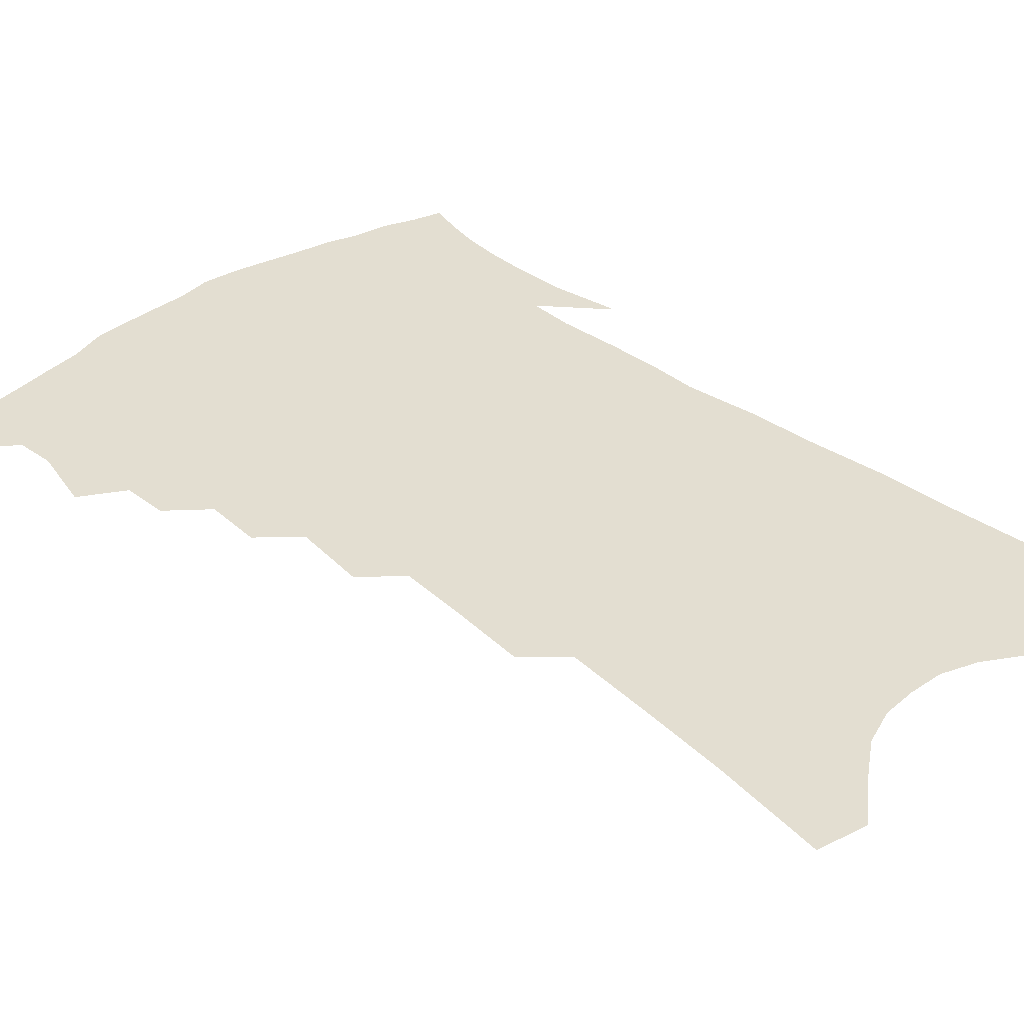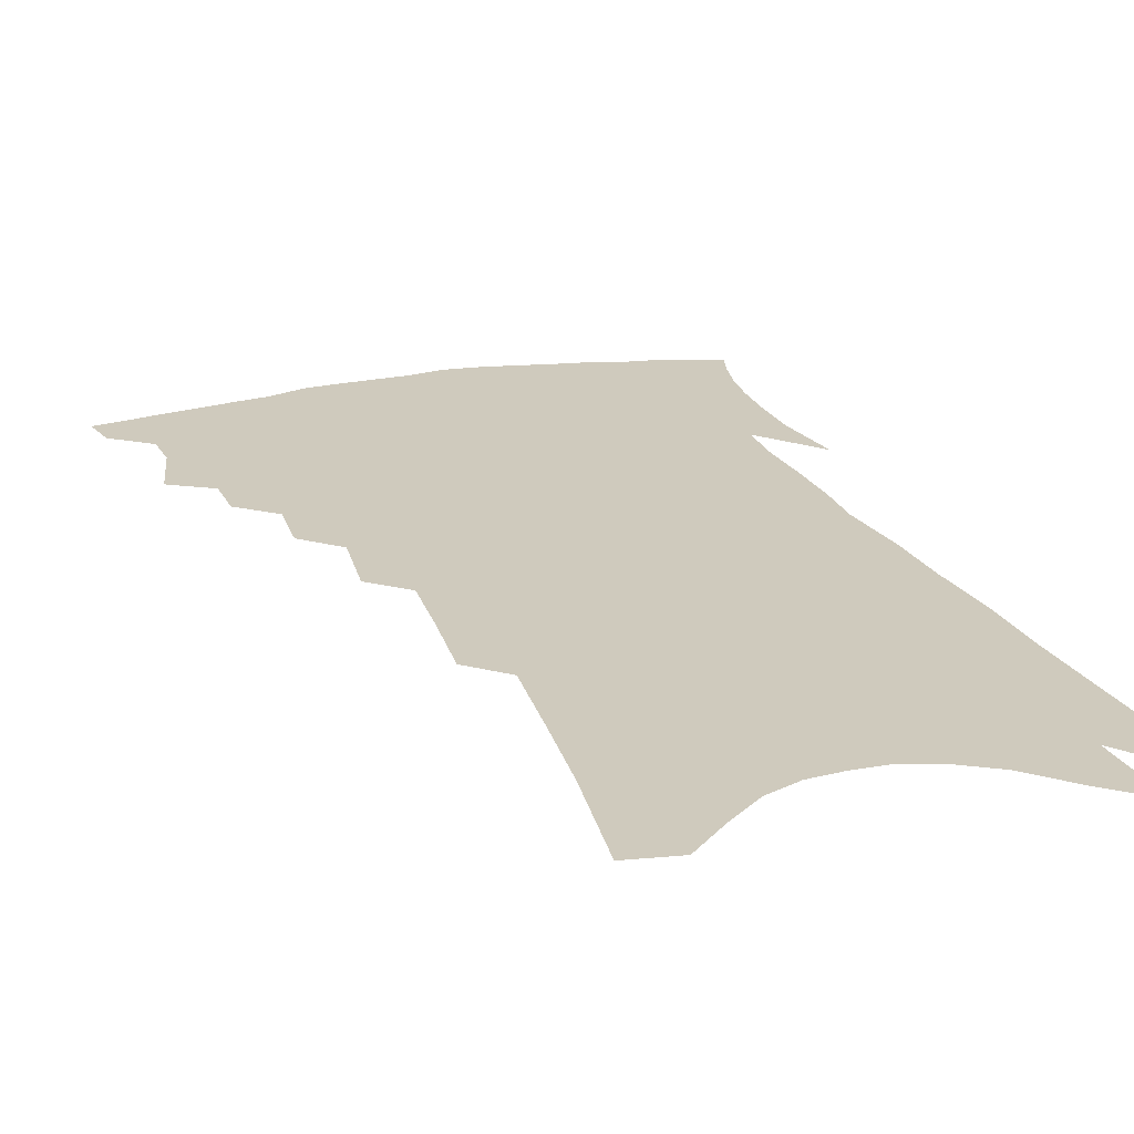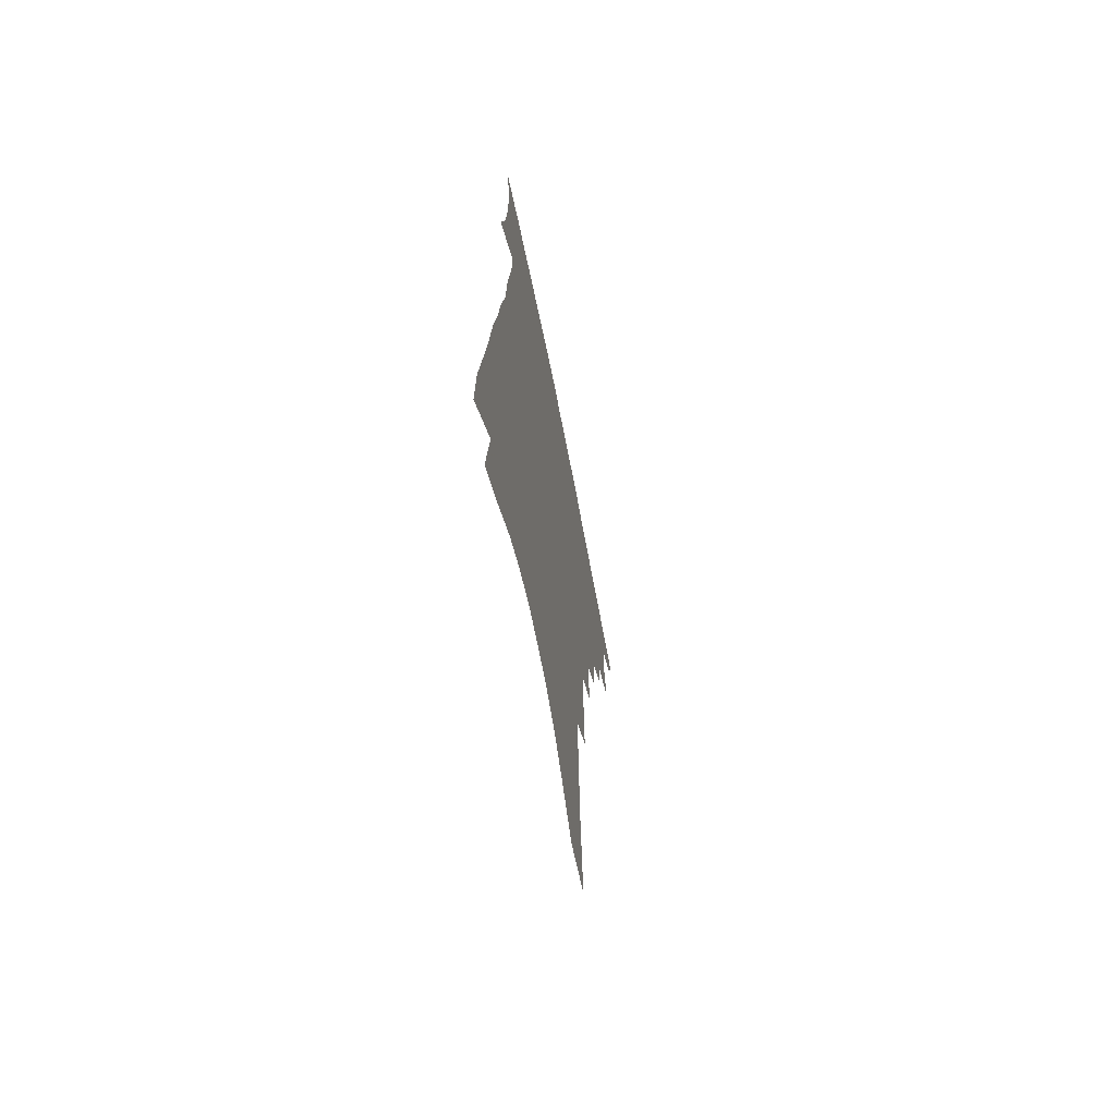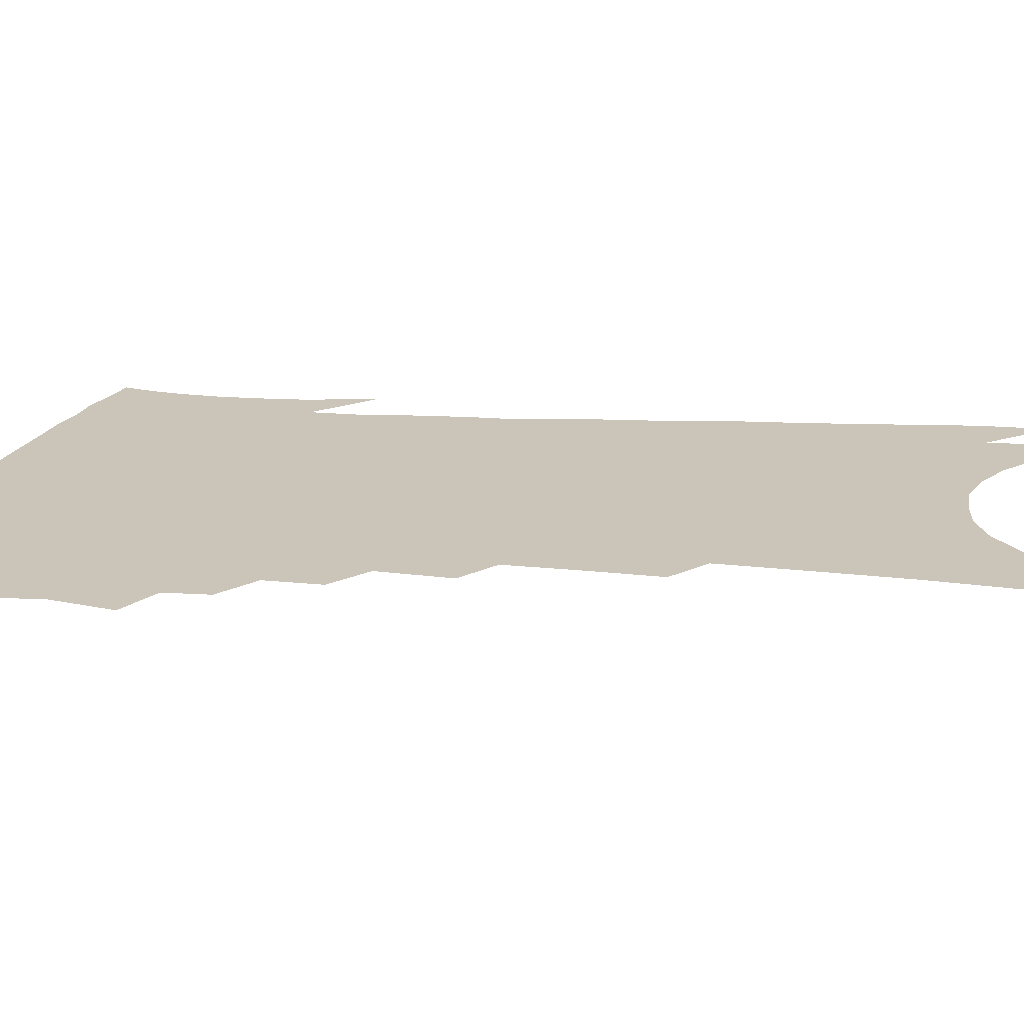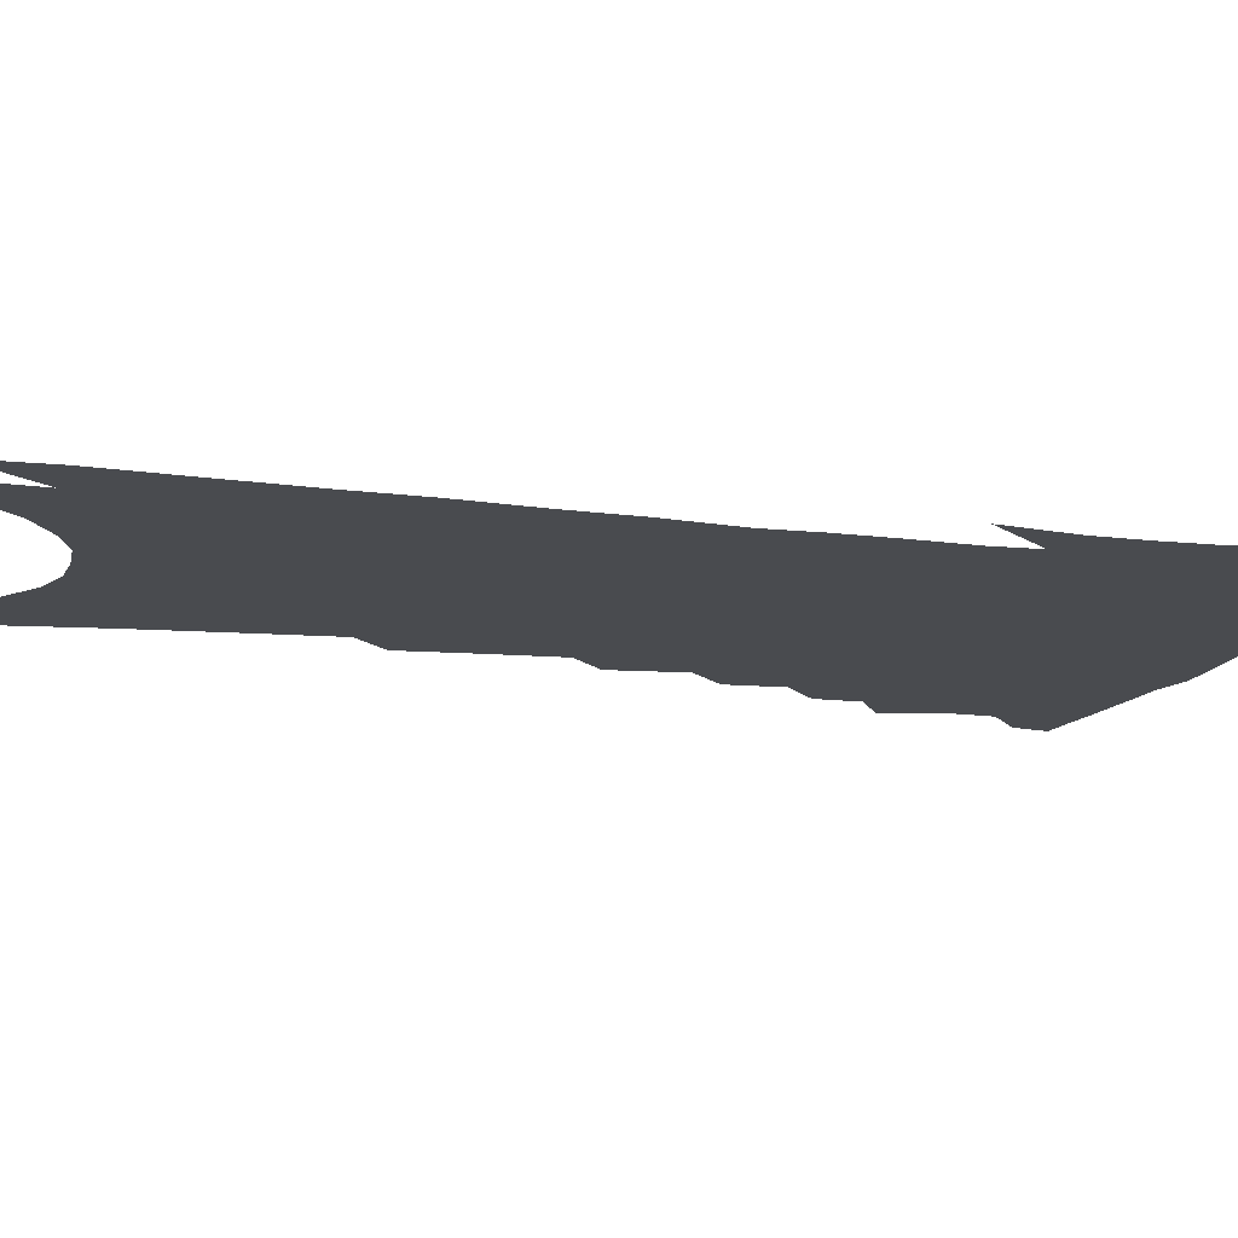
<metadata>
{"format":"obj","ext":"obj","renderer":"f3d","projection":"perspective","resolution":1024,"background":"white","views":[{"elev":36.3,"azim":-40.6,"up":"+Z"},{"elev":22.9,"azim":-16.1,"up":"+Z"},{"elev":-68.2,"azim":101.3,"up":"+Y"},{"elev":20.3,"azim":-79.5,"up":"+Z"},{"elev":-14.0,"azim":79.4,"up":"+Z"}]}
</metadata>
<code>
v 472.8 386.1 0
v 469.9 397.5 0
v 483.4 343.8 0
v 487.5 364.8 0
v 486.1 377 0
v 484.2 388.5 0
v 481.4 399.8 0
v 498.7 321.8 0
v 497.6 336.3 0
v 500.2 355.8 0
v 499.4 368.6 0
v 497.3 379.8 0
v 495 391 0
v 492.4 402.5 0
v 511.1 294 0
v 511.2 312.1 0
v 512.8 331.8 0
v 511.6 344.8 0
v 512.1 359.8 0
v 510.6 371.3 0
v 508.6 382.1 0
v 506.2 393.2 0
v 503.7 404.7 0
v 522.1 260 0
v 523.3 283.7 0
v 523.1 301.5 0
v 524.3 321.6 0
v 524.6 337.4 0
v 524.5 351.3 0
v 522.8 361.9 0
v 521.4 373.3 0
v 519.5 384.2 0
v 517.4 395.2 0
v 514.8 407.1 0
v 533.6 203.2 0
v 534.3 228 0
v 534.4 250.2 0
v 534.8 272.3 0
v 535.1 291.8 0
v 534.5 307.4 0
v 534.8 323.7 0
v 535.6 340.8 0
v 535 353.2 0
v 533.7 364.2 0
v 532.2 375.2 0
v 530.4 386.3 0
v 528.3 397.8 0
v 526.1 409.2 0
v 541.6 97.63 0
v 544.3 135.5 0
v 545.3 165.4 0
v 546 193 0
v 546.8 219.9 0
v 546.1 239.2 0
v 546.1 260.2 0
v 545.7 278.1 0
v 546.5 298.8 0
v 546.5 314.8 0
v 546.7 330.2 0
v 546.2 342.9 0
v 545.6 354.8 0
v 544.8 366.2 0
v 543 376.9 0
v 541.7 388 0
v 539.7 399.7 0
v 537.6 413.5 0
v 557.9 95.54 0
v 557.2 122.7 0
v 558.6 156.9 0
v 557.3 177.2 0
v 558 205.5 0
v 558 229.6 0
v 557.8 250.3 0
v 556.9 266.6 0
v 556.7 285 0
v 557.1 303.4 0
v 557.1 318.6 0
v 557.3 333.3 0
v 556.4 344 0
v 556.3 356.6 0
v 555.7 367.7 0
v 554.8 378.4 0
v 553.3 389.3 0
v 551.1 401.7 0
v 549 414.8 0
v 570 106.9 0
v 570 138 0
v 570.2 168 0
v 569.3 190.3 0
v 568.9 213.8 0
v 568.9 238.6 0
v 568 254.6 0
v 567.6 273.5 0
v 567.6 291.7 0
v 567.2 306 0
v 567.3 321 0
v 567.5 335.4 0
v 566.9 346 0
v 566.9 358 0
v 566.3 368.8 0
v 565.6 379.4 0
v 564.6 390.2 0
v 563 401.9 0
v 560.5 415.7 0
v 581.9 116.8 0
v 581.6 148.5 0
v 580.7 170.3 0
v 579.8 195.3 0
v 579 215.4 0
v 578.7 240 0
v 578 257.5 0
v 577.5 274.9 0
v 577.5 294.3 0
v 577.5 310.3 0
v 577.4 323.9 0
v 577.3 336 0
v 577.3 347.7 0
v 577.5 359.5 0
v 576.7 369.7 0
v 576.3 380.3 0
v 575.6 391 0
v 574 403.1 0
v 572 416.4 0
v 593.2 121.8 0
v 592.3 151.4 0
v 591.3 175.9 0
v 590.2 198.3 0
v 589.5 224.3 0
v 588.6 242.8 0
v 587.9 260.2 0
v 587.4 277.5 0
v 587.3 297.4 0
v 587.2 312.5 0
v 587.1 324.3 0
v 587.2 336.8 0
v 587.4 348.8 0
v 587.7 360.1 0
v 587.9 370.8 0
v 587.3 380.9 0
v 586.6 391.5 0
v 585 404.4 0
v 583.1 418.8 0
v 604.5 123.3 0
v 603.1 153.7 0
v 601.7 178.8 0
v 600.5 200.5 0
v 599.4 223.8 0
v 598.4 243.6 0
v 597.8 262.8 0
v 597.2 280.1 0
v 596.9 297.2 0
v 596.7 311.7 0
v 596.6 324.5 0
v 596.9 337.9 0
v 597 348.4 0
v 597.9 361.2 0
v 598 371.2 0
v 597.8 381.4 0
v 597.3 392.2 0
v 596.6 403.8 0
v 594.7 418.1 0
v 615.8 123.4 0
v 614.8 147.1 0
v 612.6 175.7 0
v 611 200.1 0
v 609.4 224 0
v 608.9 239.3 0
v 607.6 261.5 0
v 606.9 279.9 0
v 606.4 296.4 0
v 606.2 310.9 0
v 606.1 326.4 0
v 606.4 337.5 0
v 607 350.2 0
v 607.4 361.3 0
v 608 371.1 0
v 608.5 381.2 0
v 608.6 391.6 0
v 608.1 402.9 0
v 606.7 416.3 0
v 627.6 120.1 0
v 626.1 144.5 0
v 623.4 174.6 0
v 621.5 198.9 0
v 619.6 222.1 0
v 618.5 242.5 0
v 617.5 260.8 0
v 616.9 277.3 0
v 616.3 293.6 0
v 616 308.7 0
v 615.8 323.7 0
v 615.8 337.9 0
v 616.4 349.4 0
v 617.1 359.9 0
v 617.9 370.8 0
v 618.7 380.9 0
v 619.2 391 0
v 619.2 401.7 0
v 618.4 414.4 0
v 640 113.4 0
v 638.2 138.6 0
v 634.8 170.1 0
v 632.6 194.4 0
v 630.5 217.6 0
v 629.8 235.5 0
v 627.7 257.6 0
v 626.9 274.6 0
v 626.6 289.6 0
v 625.8 306.5 0
v 625.2 322.6 0
v 625.7 334.5 0
v 625.7 349.1 0
v 626.5 359.2 0
v 627.5 370.3 0
v 628.5 380.3 0
v 629.9 389.9 0
v 630.2 400.1 0
v 629.5 413 0
v 654.4 100.7 0
v 650.7 132.1 0
v 648.3 158.2 0
v 644.8 186.6 0
v 641.8 211.9 0
v 640.2 232.3 0
v 639.1 250.6 0
v 637.6 269.4 0
v 636.7 286.2 0
v 635.7 303.7 0
v 635.1 319.2 0
v 635 333.3 0
v 635 346.7 0
v 635.7 358.9 0
v 636.9 369 0
v 638 378.9 0
v 639.3 389.1 0
v 640.4 398.6 0
v 640.8 410.2 0
v 668.5 90.03 0
v 665.1 119.4 0
v 662.1 147 0
v 659.5 172.3 0
v 655.7 199 0
v 653.6 220.8 0
v 651.5 241.7 0
v 649.4 261.8 0
v 647.2 281.7 0
v 647.1 296.6 0
v 646.1 313.2 0
v 644.9 329.8 0
v 644.2 344.7 0
v 645.3 355.7 0
v 646.1 368.5 0
v 647.4 378.6 0
v 648.8 388 0
v 650.1 397.6 0
v 651 409.2 0
v 682.9 98.78 0
v 682.2 121.5 0
v 678.4 149.5 0
v 674.9 175.8 0
v 672.6 198.5 0
v 668.6 223.4 0
v 666.2 244.2 0
v 661.7 268.5 0
v 661.1 284.6 0
v 659.4 302.5 0
v 657 321.5 0
v 656.7 336.1 0
v 654.4 354 0
v 655.3 365.8 0
v 656.8 376.2 0
v 658.1 386.5 0
v 659.7 395.9 0
v 661.6 405.9 0
v 674.5 317.6 0
v 669.3 340.9 0
v 667.8 357 0
v 667.3 371.4 0
v 667.8 383.8 0
v 669.2 394.1 0
v 671.4 403.8 0
f 5 6 1
f 1 6 2
f 6 7 2
f 9 10 3
f 3 10 4
f 10 11 4
f 4 11 5
f 11 12 5
f 5 12 6
f 12 13 6
f 6 13 7
f 13 14 7
f 16 17 8
f 8 17 9
f 17 18 9
f 9 18 10
f 18 19 10
f 10 19 11
f 19 20 11
f 11 20 12
f 20 21 12
f 12 21 13
f 21 22 13
f 13 22 14
f 22 23 14
f 25 26 15
f 15 26 16
f 26 27 16
f 16 27 17
f 27 28 17
f 17 28 18
f 28 29 18
f 18 29 19
f 29 30 19
f 19 30 20
f 30 31 20
f 20 31 21
f 31 32 21
f 21 32 22
f 32 33 22
f 22 33 23
f 33 34 23
f 37 38 24
f 24 38 25
f 38 39 25
f 25 39 26
f 39 40 26
f 26 40 27
f 40 41 27
f 27 41 28
f 41 42 28
f 28 42 29
f 42 43 29
f 29 43 30
f 43 44 30
f 30 44 31
f 44 45 31
f 31 45 32
f 45 46 32
f 32 46 33
f 46 47 33
f 33 47 34
f 47 48 34
f 52 53 35
f 35 53 36
f 53 54 36
f 36 54 37
f 54 55 37
f 37 55 38
f 55 56 38
f 38 56 39
f 56 57 39
f 39 57 40
f 57 58 40
f 40 58 41
f 58 59 41
f 41 59 42
f 59 60 42
f 42 60 43
f 60 61 43
f 43 61 44
f 61 62 44
f 44 62 45
f 62 63 45
f 45 63 46
f 63 64 46
f 46 64 47
f 64 65 47
f 47 65 48
f 65 66 48
f 67 68 49
f 49 68 50
f 68 69 50
f 50 69 51
f 69 70 51
f 51 70 52
f 70 71 52
f 52 71 53
f 71 72 53
f 53 72 54
f 72 73 54
f 54 73 55
f 73 74 55
f 55 74 56
f 74 75 56
f 56 75 57
f 75 76 57
f 57 76 58
f 76 77 58
f 58 77 59
f 77 78 59
f 59 78 60
f 78 79 60
f 60 79 61
f 79 80 61
f 61 80 62
f 80 81 62
f 62 81 63
f 81 82 63
f 63 82 64
f 82 83 64
f 64 83 65
f 83 84 65
f 65 84 66
f 84 85 66
f 67 86 68
f 86 87 68
f 68 87 69
f 87 88 69
f 69 88 70
f 88 89 70
f 70 89 71
f 89 90 71
f 71 90 72
f 90 91 72
f 72 91 73
f 91 92 73
f 73 92 74
f 92 93 74
f 74 93 75
f 93 94 75
f 75 94 76
f 94 95 76
f 76 95 77
f 95 96 77
f 77 96 78
f 96 97 78
f 78 97 79
f 97 98 79
f 79 98 80
f 98 99 80
f 80 99 81
f 99 100 81
f 81 100 82
f 100 101 82
f 82 101 83
f 101 102 83
f 83 102 84
f 102 103 84
f 84 103 85
f 103 104 85
f 86 105 87
f 105 106 87
f 87 106 88
f 106 107 88
f 88 107 89
f 107 108 89
f 89 108 90
f 108 109 90
f 90 109 91
f 109 110 91
f 91 110 92
f 110 111 92
f 92 111 93
f 111 112 93
f 93 112 94
f 112 113 94
f 94 113 95
f 113 114 95
f 95 114 96
f 114 115 96
f 96 115 97
f 115 116 97
f 97 116 98
f 116 117 98
f 98 117 99
f 117 118 99
f 99 118 100
f 118 119 100
f 100 119 101
f 119 120 101
f 101 120 102
f 120 121 102
f 102 121 103
f 121 122 103
f 103 122 104
f 122 123 104
f 105 124 106
f 124 125 106
f 106 125 107
f 125 126 107
f 107 126 108
f 126 127 108
f 108 127 109
f 127 128 109
f 109 128 110
f 128 129 110
f 110 129 111
f 129 130 111
f 111 130 112
f 130 131 112
f 112 131 113
f 131 132 113
f 113 132 114
f 132 133 114
f 114 133 115
f 133 134 115
f 115 134 116
f 134 135 116
f 116 135 117
f 135 136 117
f 117 136 118
f 136 137 118
f 118 137 119
f 137 138 119
f 119 138 120
f 138 139 120
f 120 139 121
f 139 140 121
f 121 140 122
f 140 141 122
f 122 141 123
f 141 142 123
f 124 143 125
f 143 144 125
f 125 144 126
f 144 145 126
f 126 145 127
f 145 146 127
f 127 146 128
f 146 147 128
f 128 147 129
f 147 148 129
f 129 148 130
f 148 149 130
f 130 149 131
f 149 150 131
f 131 150 132
f 150 151 132
f 132 151 133
f 151 152 133
f 133 152 134
f 152 153 134
f 134 153 135
f 153 154 135
f 135 154 136
f 154 155 136
f 136 155 137
f 155 156 137
f 137 156 138
f 156 157 138
f 138 157 139
f 157 158 139
f 139 158 140
f 158 159 140
f 140 159 141
f 159 160 141
f 141 160 142
f 160 161 142
f 143 162 144
f 162 163 144
f 144 163 145
f 163 164 145
f 145 164 146
f 164 165 146
f 146 165 147
f 165 166 147
f 147 166 148
f 166 167 148
f 148 167 149
f 167 168 149
f 149 168 150
f 168 169 150
f 150 169 151
f 169 170 151
f 151 170 152
f 170 171 152
f 152 171 153
f 171 172 153
f 153 172 154
f 172 173 154
f 154 173 155
f 173 174 155
f 155 174 156
f 174 175 156
f 156 175 157
f 175 176 157
f 157 176 158
f 176 177 158
f 158 177 159
f 177 178 159
f 159 178 160
f 178 179 160
f 160 179 161
f 179 180 161
f 162 181 163
f 181 182 163
f 163 182 164
f 182 183 164
f 164 183 165
f 183 184 165
f 165 184 166
f 184 185 166
f 166 185 167
f 185 186 167
f 167 186 168
f 186 187 168
f 168 187 169
f 187 188 169
f 169 188 170
f 188 189 170
f 170 189 171
f 189 190 171
f 171 190 172
f 190 191 172
f 172 191 173
f 191 192 173
f 173 192 174
f 192 193 174
f 174 193 175
f 193 194 175
f 175 194 176
f 194 195 176
f 176 195 177
f 195 196 177
f 177 196 178
f 196 197 178
f 178 197 179
f 197 198 179
f 179 198 180
f 198 199 180
f 181 200 182
f 200 201 182
f 182 201 183
f 201 202 183
f 183 202 184
f 202 203 184
f 184 203 185
f 203 204 185
f 185 204 186
f 204 205 186
f 186 205 187
f 205 206 187
f 187 206 188
f 206 207 188
f 188 207 189
f 207 208 189
f 189 208 190
f 208 209 190
f 190 209 191
f 209 210 191
f 191 210 192
f 210 211 192
f 192 211 193
f 211 212 193
f 193 212 194
f 212 213 194
f 194 213 195
f 213 214 195
f 195 214 196
f 214 215 196
f 196 215 197
f 215 216 197
f 197 216 198
f 216 217 198
f 198 217 199
f 217 218 199
f 200 219 201
f 219 220 201
f 201 220 202
f 220 221 202
f 202 221 203
f 221 222 203
f 203 222 204
f 222 223 204
f 204 223 205
f 223 224 205
f 205 224 206
f 224 225 206
f 206 225 207
f 225 226 207
f 207 226 208
f 226 227 208
f 208 227 209
f 227 228 209
f 209 228 210
f 228 229 210
f 210 229 211
f 229 230 211
f 211 230 212
f 230 231 212
f 212 231 213
f 231 232 213
f 213 232 214
f 232 233 214
f 214 233 215
f 233 234 215
f 215 234 216
f 234 235 216
f 216 235 217
f 235 236 217
f 217 236 218
f 236 237 218
f 219 238 220
f 238 239 220
f 220 239 221
f 239 240 221
f 221 240 222
f 240 241 222
f 222 241 223
f 241 242 223
f 223 242 224
f 242 243 224
f 224 243 225
f 243 244 225
f 225 244 226
f 244 245 226
f 226 245 227
f 245 246 227
f 227 246 228
f 246 247 228
f 228 247 229
f 247 248 229
f 229 248 230
f 248 249 230
f 230 249 231
f 249 250 231
f 231 250 232
f 250 251 232
f 232 251 233
f 251 252 233
f 233 252 234
f 252 253 234
f 234 253 235
f 253 254 235
f 235 254 236
f 254 255 236
f 236 255 237
f 255 256 237
f 239 257 240
f 257 258 240
f 240 258 241
f 258 259 241
f 241 259 242
f 259 260 242
f 242 260 243
f 260 261 243
f 243 261 244
f 261 262 244
f 244 262 245
f 262 263 245
f 245 263 246
f 263 264 246
f 246 264 247
f 264 265 247
f 247 265 248
f 265 266 248
f 248 266 249
f 266 267 249
f 249 267 250
f 267 268 250
f 250 268 251
f 268 269 251
f 251 269 252
f 269 270 252
f 252 270 253
f 270 271 253
f 253 271 254
f 271 272 254
f 254 272 255
f 272 273 255
f 255 273 256
f 273 274 256
f 268 275 269
f 275 276 269
f 269 276 270
f 276 277 270
f 270 277 271
f 277 278 271
f 271 278 272
f 278 279 272
f 272 279 273
f 279 280 273
f 273 280 274
f 280 281 274

</code>
